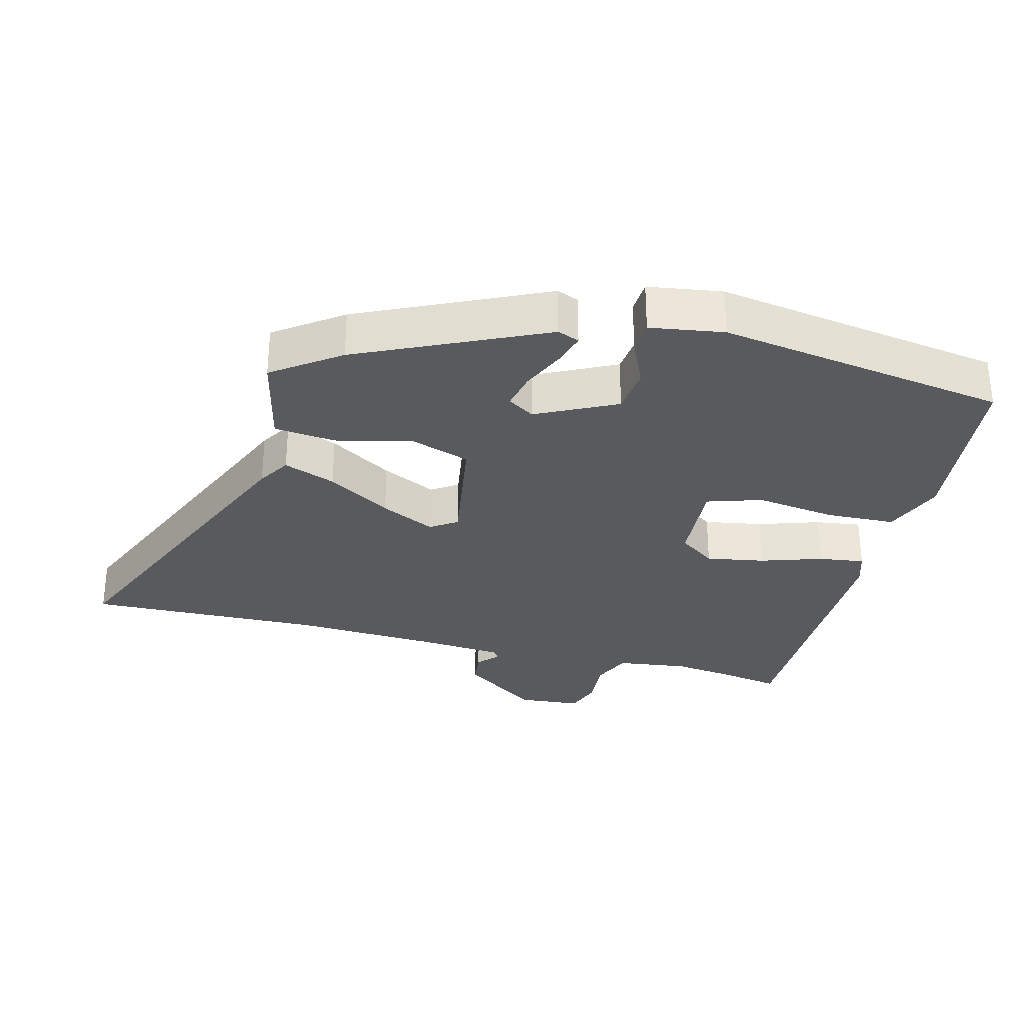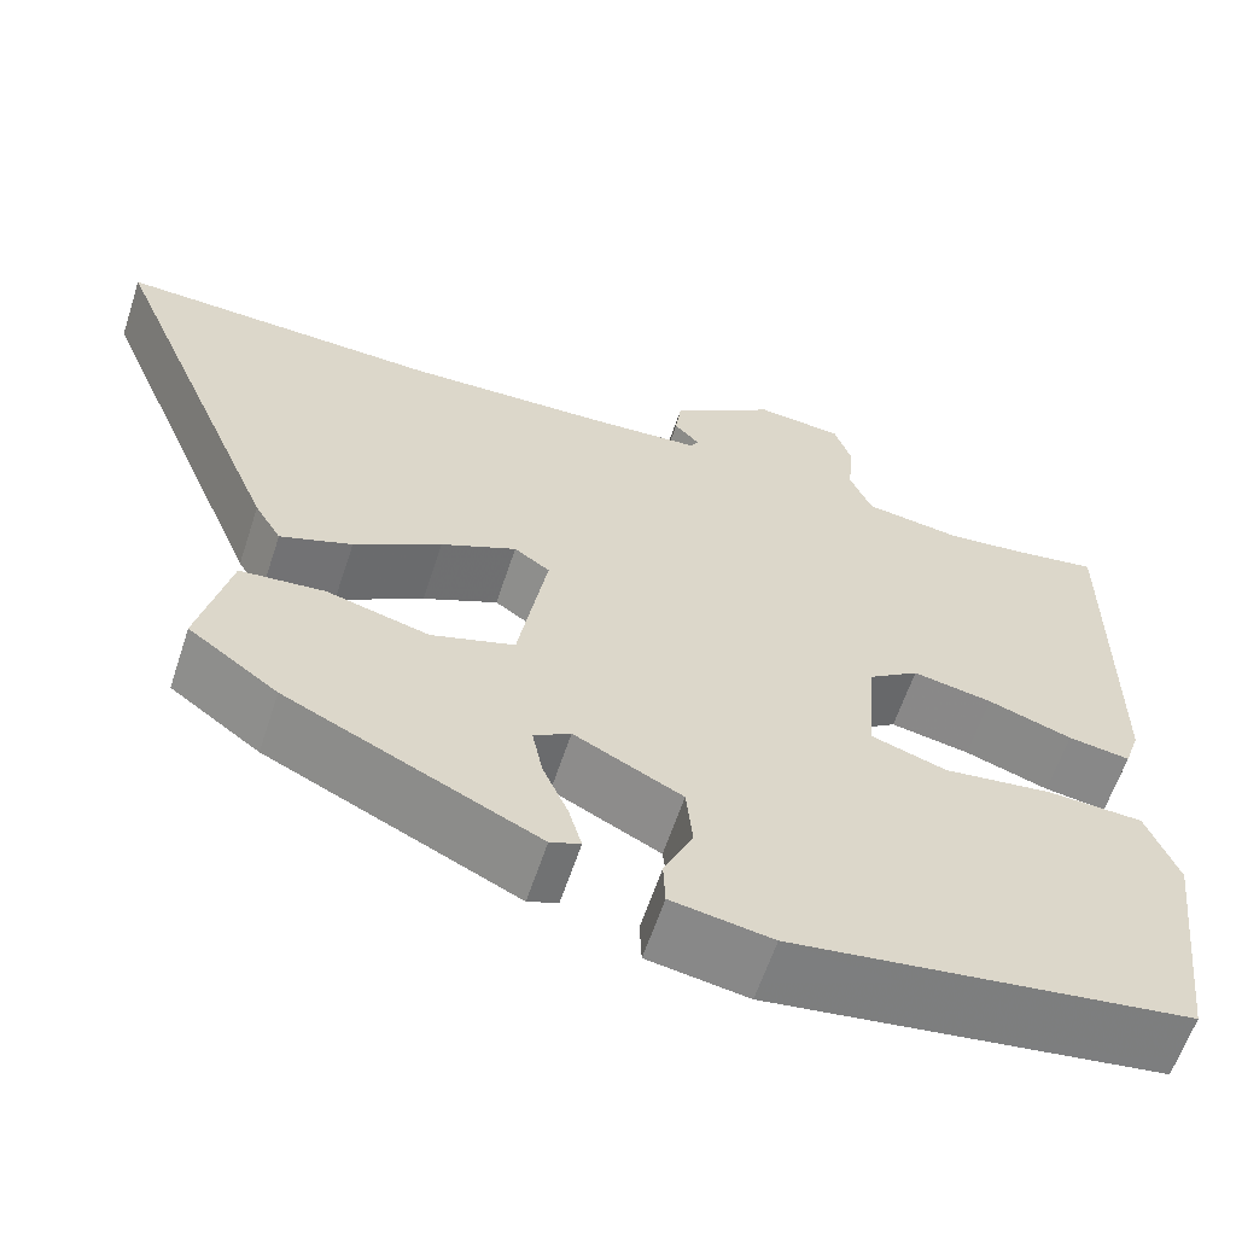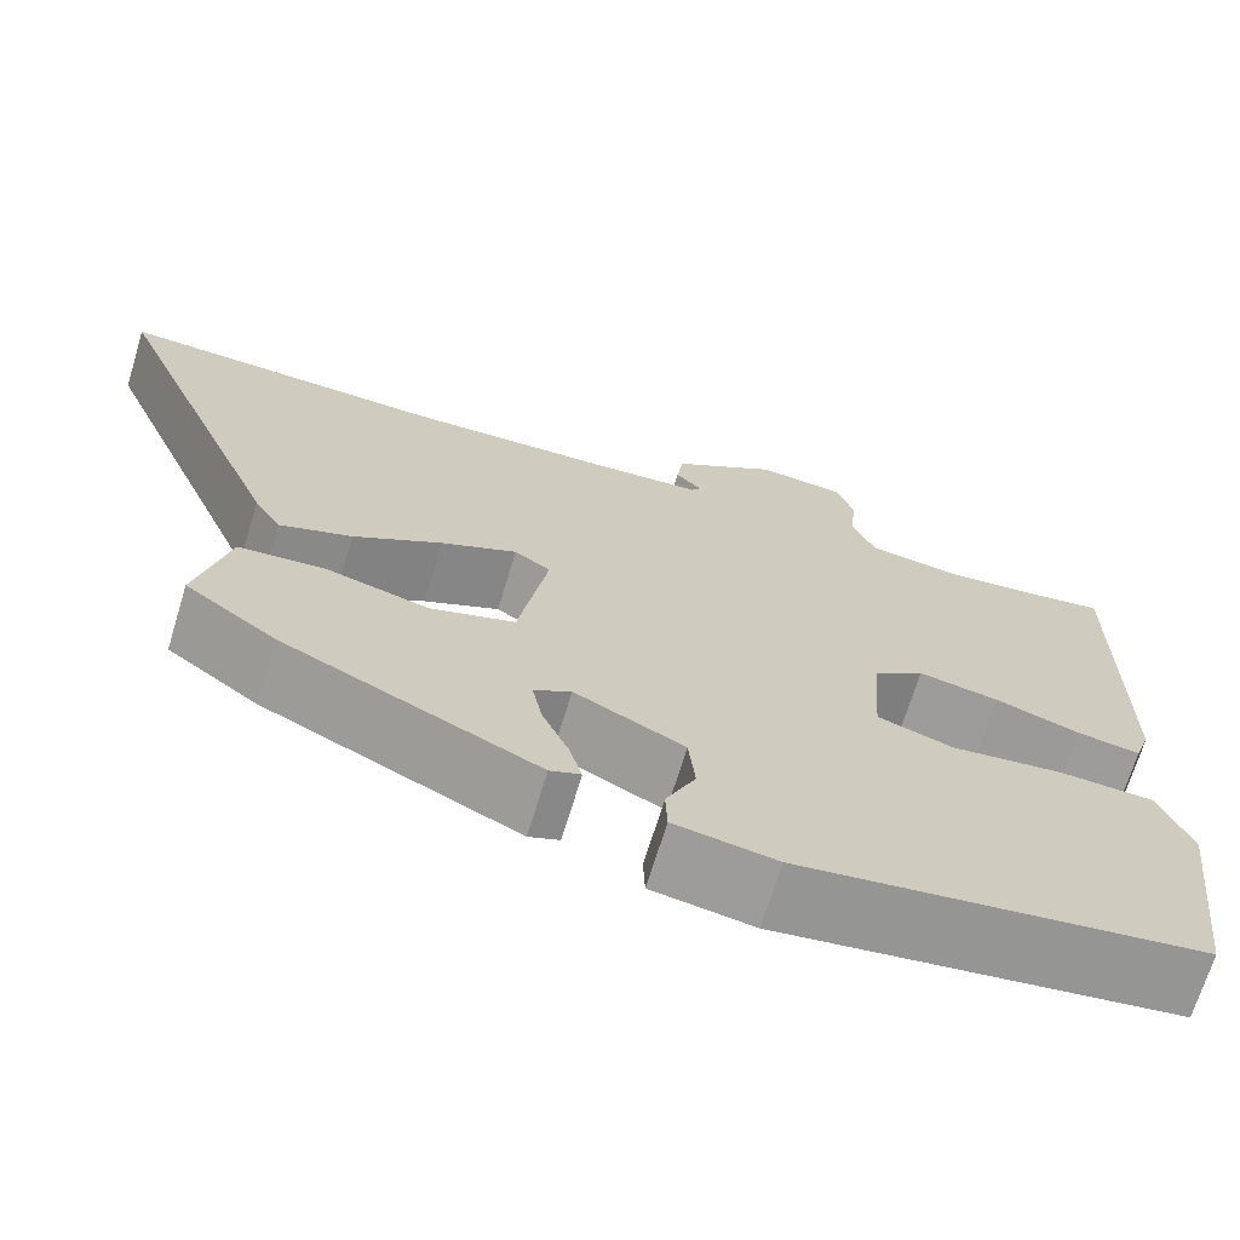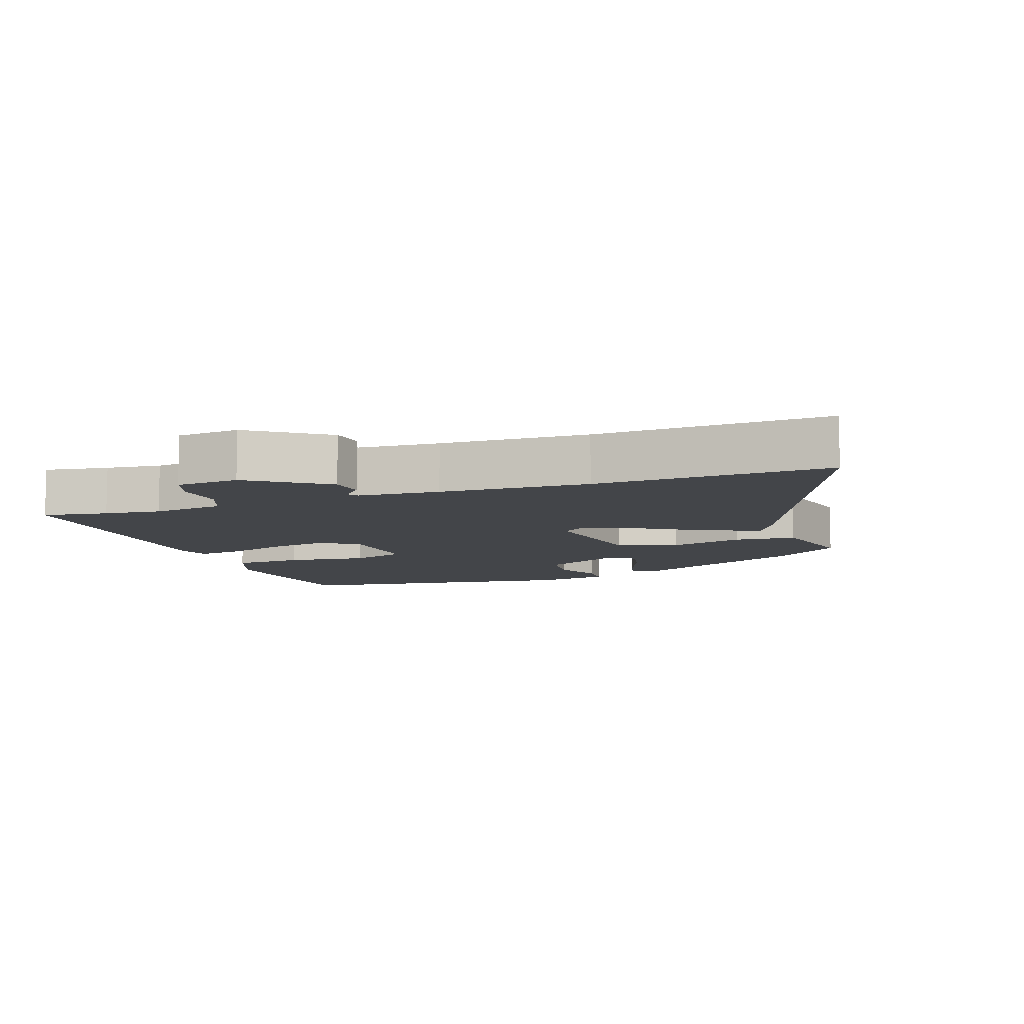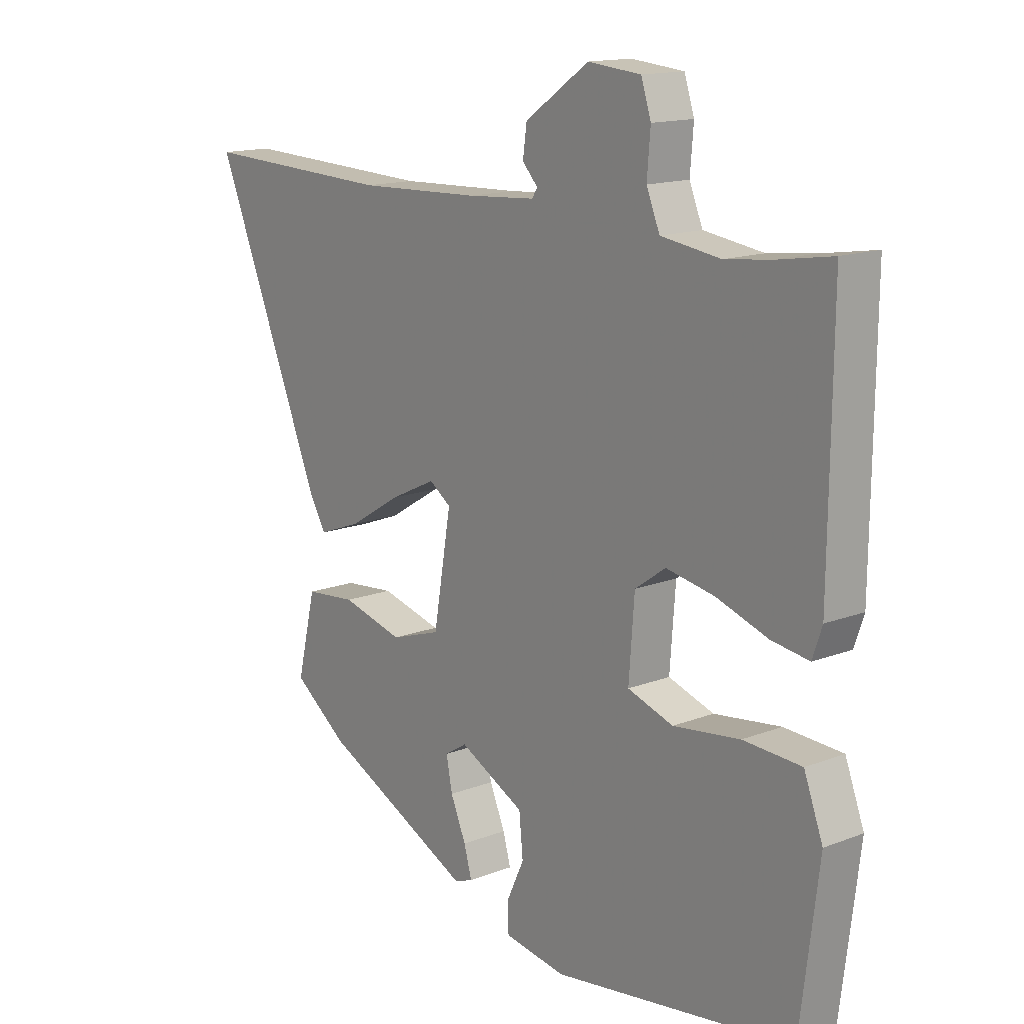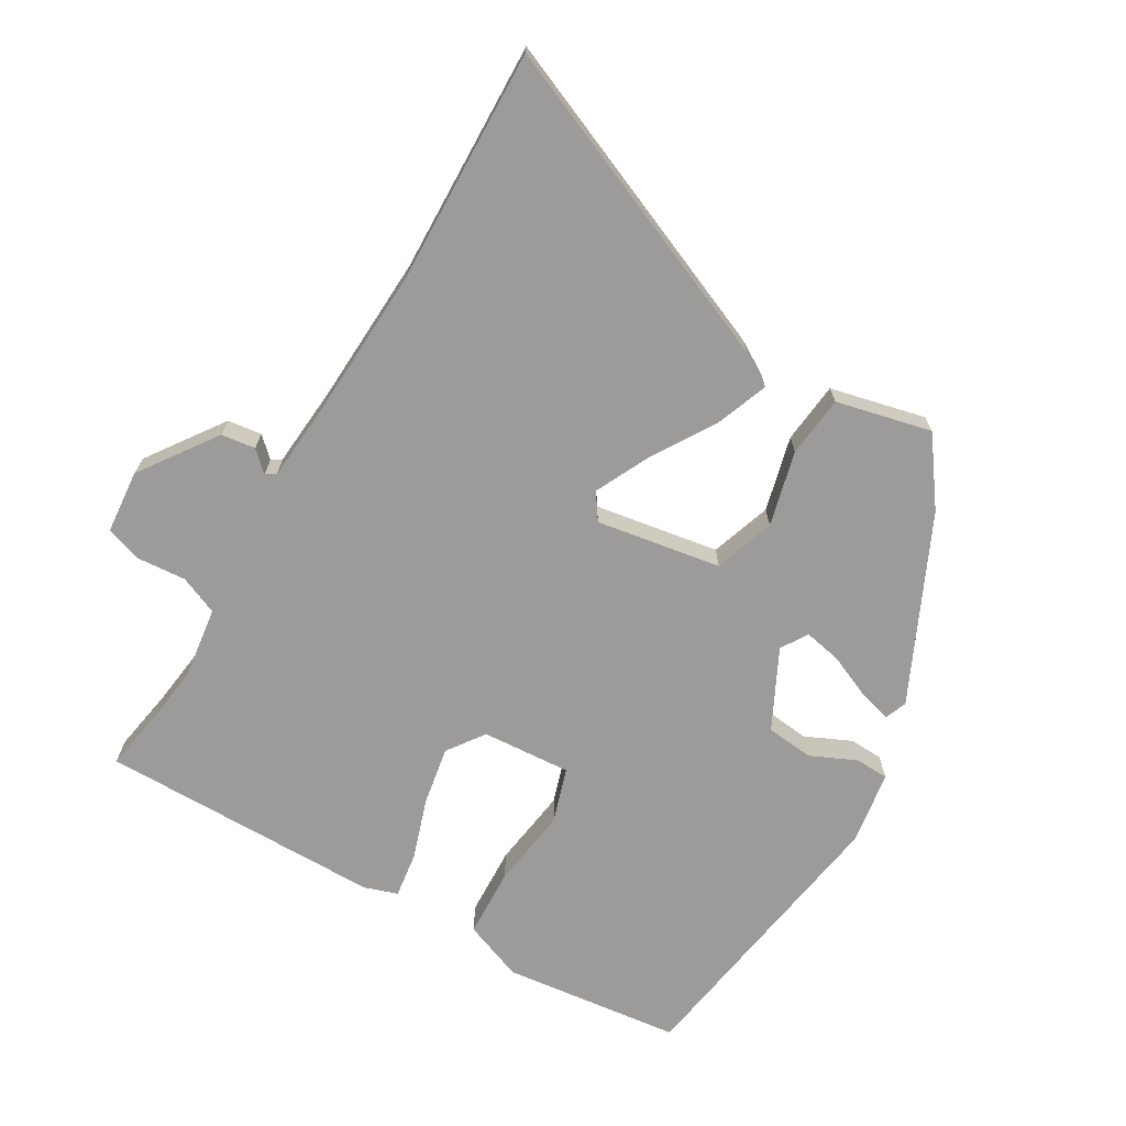
<metadata>
{"format":"obj","ext":"obj","renderer":"f3d","projection":"perspective","resolution":1024,"background":"white","views":[{"elev":-30.6,"azim":165.0,"up":"+Y"},{"elev":-61.5,"azim":161.8,"up":"+Z"},{"elev":-69.4,"azim":163.1,"up":"+Z"},{"elev":-8.9,"azim":19.6,"up":"+Y"},{"elev":14.9,"azim":-129.5,"up":"+Z"},{"elev":-69.9,"azim":59.2,"up":"+Y"}]}
</metadata>
<code>
v 0.341 0.07 0.494
v 0.691 0.07 0.507
v 0.493 0.07 0.029
v 0.464 0.07 -0.02
v 0.386 0.07 0.009
v 0.291 0.07 0.067
v 0.209 0.07 0.106
v 0.17 0.07 0.079
v 0.202 0.07 -0.107
v 0.293 0.07 -0.137
v 0.405 0.07 -0.108
v 0.497 0.07 -0.117
v 0.531 0.07 -0.259
v 0.433 0.07 -0.331
v 0.159 0.07 -0.462
v 0.126 0.07 -0.449
v 0.14 0.07 -0.399
v 0.168 0.07 -0.334
v 0.179 0.07 -0.278
v 0.139 0.07 -0.253
v 0.021 0.07 -0.313
v 0.014 0.07 -0.384
v 0.046 0.07 -0.453
v 0.044 0.07 -0.503
v -0.066 0.07 -0.521
v -0.5 0.07 -0.457
v -0.533 0.07 -0.19
v -0.499 0.07 -0.1
v -0.395 0.07 -0.095
v -0.275 0.07 -0.111
v -0.193 0.07 -0.084
v -0.203 0.07 0.049
v -0.258 0.07 0.088
v -0.345 0.07 0.072
v -0.437 0.07 0.041
v -0.505 0.07 0.031
v -0.522 0.07 0.081
v -0.526 0.07 0.504
v -0.429 0.07 0.488
v -0.345 0.07 0.478
v -0.238 0.07 0.493
v -0.214 0.07 0.551
v -0.22 0.07 0.624
v -0.202 0.07 0.679
v -0.107 0.07 0.688
v 0.008 0.07 0.608
v 0.015 0.07 0.557
v -0.013 0.07 0.527
v -0.003 0.07 0.512
v 0.119 0.07 0.503
v 0.341 0 0.494
v 0.691 0 0.507
v 0.493 0 0.029
v 0.464 0 -0.02
v 0.386 0 0.009
v 0.291 0 0.067
v 0.209 0 0.106
v 0.17 0 0.079
v 0.202 0 -0.107
v 0.293 0 -0.137
v 0.405 0 -0.108
v 0.497 0 -0.117
v 0.531 0 -0.259
v 0.433 0 -0.331
v 0.159 0 -0.462
v 0.126 0 -0.449
v 0.14 0 -0.399
v 0.168 0 -0.334
v 0.179 0 -0.278
v 0.139 0 -0.253
v 0.021 0 -0.313
v 0.014 0 -0.384
v 0.046 0 -0.453
v 0.044 0 -0.503
v -0.066 0 -0.521
v -0.5 0 -0.457
v -0.533 0 -0.19
v -0.499 0 -0.1
v -0.395 0 -0.095
v -0.275 0 -0.111
v -0.193 0 -0.084
v -0.203 0 0.049
v -0.258 0 0.088
v -0.345 0 0.072
v -0.437 0 0.041
v -0.505 0 0.031
v -0.522 0 0.081
v -0.526 0 0.504
v -0.429 0 0.488
v -0.345 0 0.478
v -0.238 0 0.493
v -0.214 0 0.551
v -0.22 0 0.624
v -0.202 0 0.679
v -0.107 0 0.688
v 0.008 0 0.608
v 0.015 0 0.557
v -0.013 0 0.527
v -0.003 0 0.512
v 0.119 0 0.503
f 46 47 48
f 45 46 48
f 44 45 48
f 43 44 48
f 42 43 48
f 41 42 48 49
f 40 41 49 50
f 37 38 39
f 36 37 39
f 35 36 39
f 34 35 39
f 33 34 39 40
f 40 50 1
f 33 40 1
f 32 33 1
f 28 29 30
f 27 28 30
f 26 27 30
f 25 26 30
f 24 25 30
f 23 24 30
f 22 23 30
f 21 22 30 31
f 20 21 31 32
f 16 17 18
f 15 16 18
f 14 15 18
f 13 14 18
f 12 13 18
f 11 12 18
f 10 11 18
f 10 18 19
f 9 10 19 20
f 4 5 6
f 3 4 6
f 2 3 6
f 1 2 6
f 1 6 7
f 32 1 7 8
f 8 9 20 32
f 98 97 96
f 98 96 95
f 98 95 94
f 98 94 93
f 98 93 92
f 99 98 92 91
f 100 99 91 90
f 89 88 87
f 89 87 86
f 89 86 85
f 89 85 84
f 90 89 84 83
f 51 100 90
f 51 90 83
f 51 83 82
f 80 79 78
f 80 78 77
f 80 77 76
f 80 76 75
f 80 75 74
f 80 74 73
f 80 73 72
f 81 80 72 71
f 82 81 71 70
f 68 67 66
f 68 66 65
f 68 65 64
f 68 64 63
f 68 63 62
f 68 62 61
f 68 61 60
f 69 68 60
f 70 69 60 59
f 56 55 54
f 56 54 53
f 56 53 52
f 56 52 51
f 57 56 51
f 58 57 51 82
f 82 70 59 58
f 1 51 52 2
f 2 52 53 3
f 3 53 54 4
f 4 54 55 5
f 5 55 56 6
f 6 56 57 7
f 7 57 58 8
f 8 58 59 9
f 9 59 60 10
f 10 60 61 11
f 11 61 62 12
f 12 62 63 13
f 13 63 64 14
f 14 64 65 15
f 15 65 66 16
f 16 66 67 17
f 17 67 68 18
f 18 68 69 19
f 19 69 70 20
f 20 70 71 21
f 21 71 72 22
f 22 72 73 23
f 23 73 74 24
f 24 74 75 25
f 25 75 76 26
f 26 76 77 27
f 27 77 78 28
f 28 78 79 29
f 29 79 80 30
f 30 80 81 31
f 31 81 82 32
f 32 82 83 33
f 33 83 84 34
f 34 84 85 35
f 35 85 86 36
f 36 86 87 37
f 37 87 88 38
f 38 88 89 39
f 39 89 90 40
f 40 90 91 41
f 41 91 92 42
f 42 92 93 43
f 43 93 94 44
f 44 94 95 45
f 45 95 96 46
f 46 96 97 47
f 47 97 98 48
f 48 98 99 49
f 49 99 100 50
f 50 100 51 1

</code>
